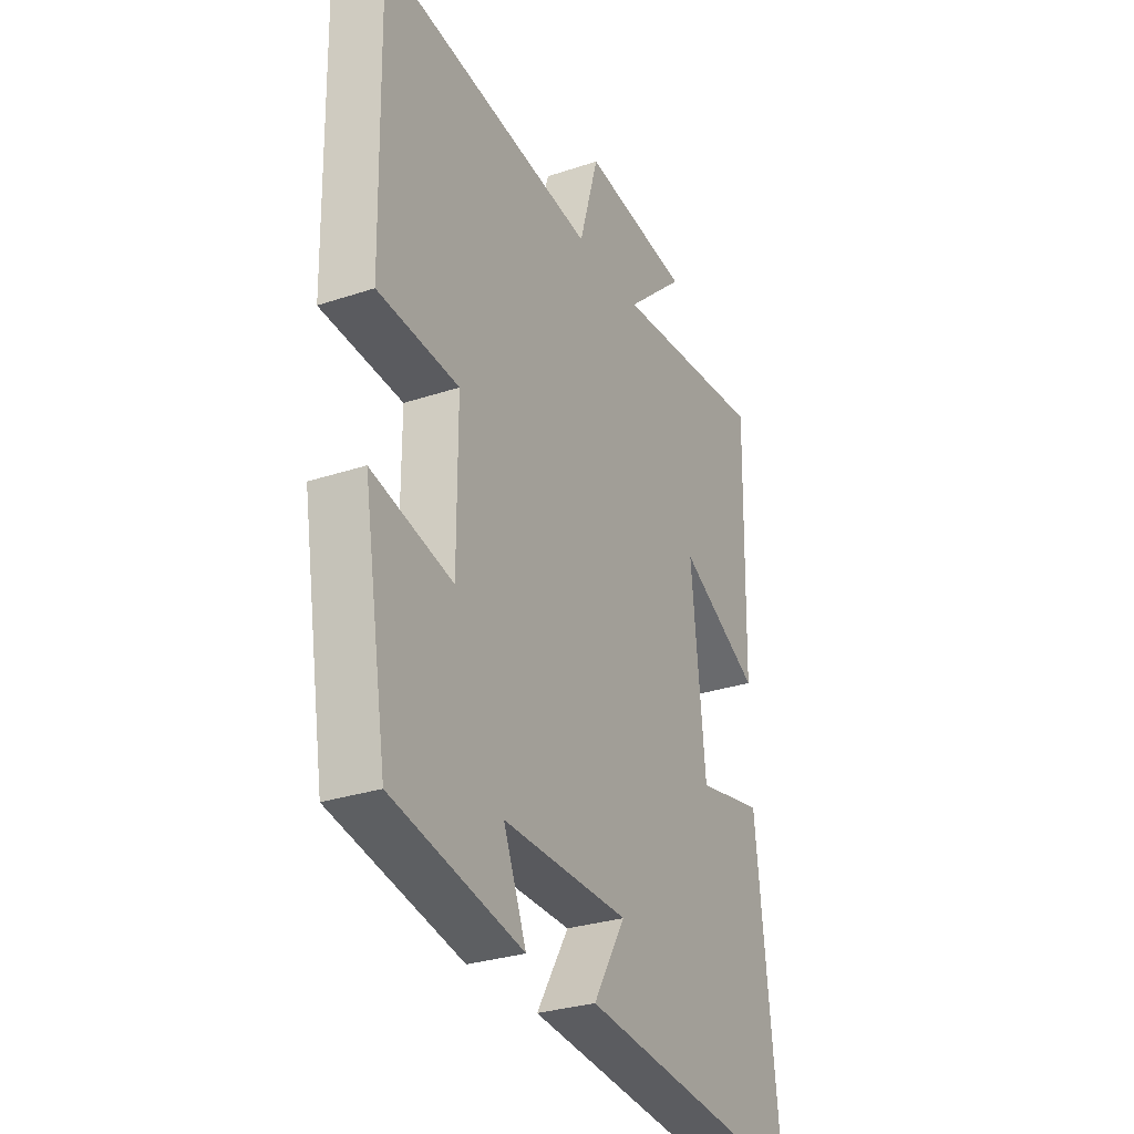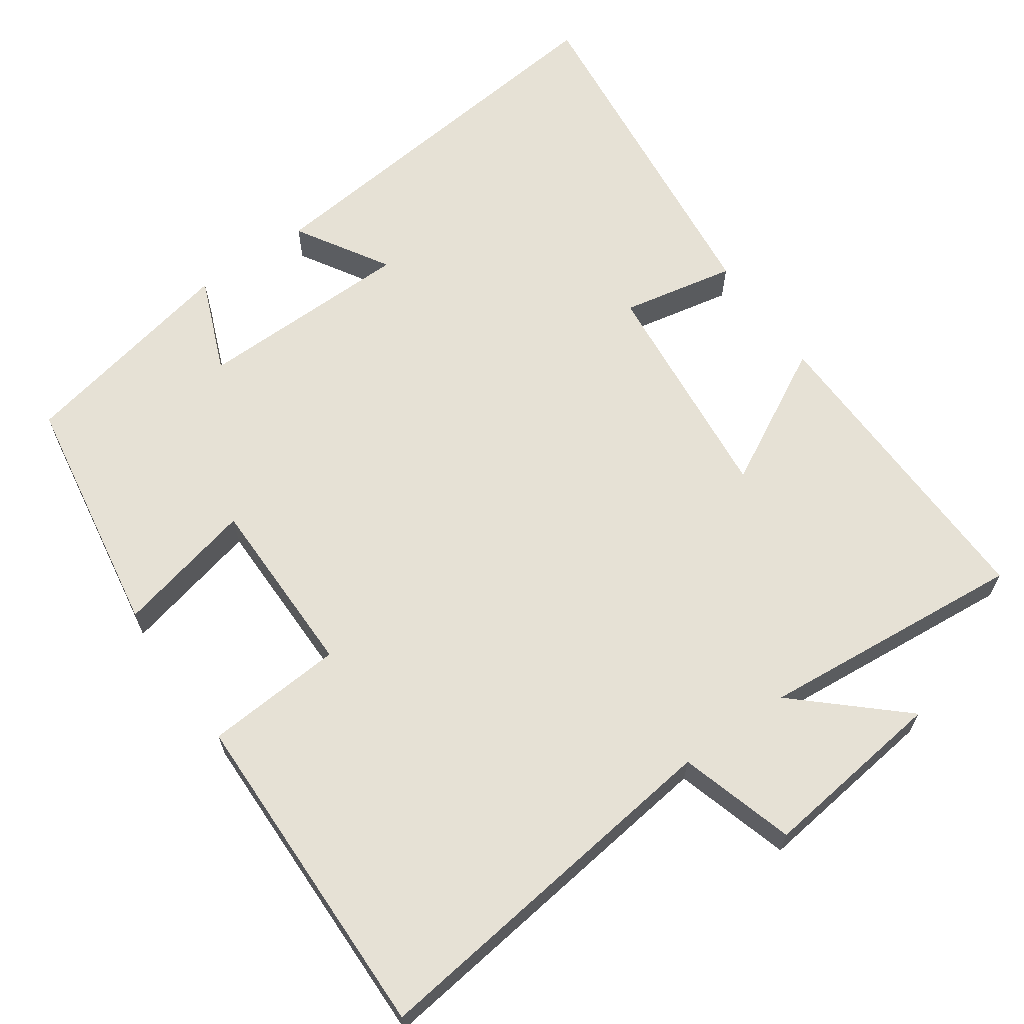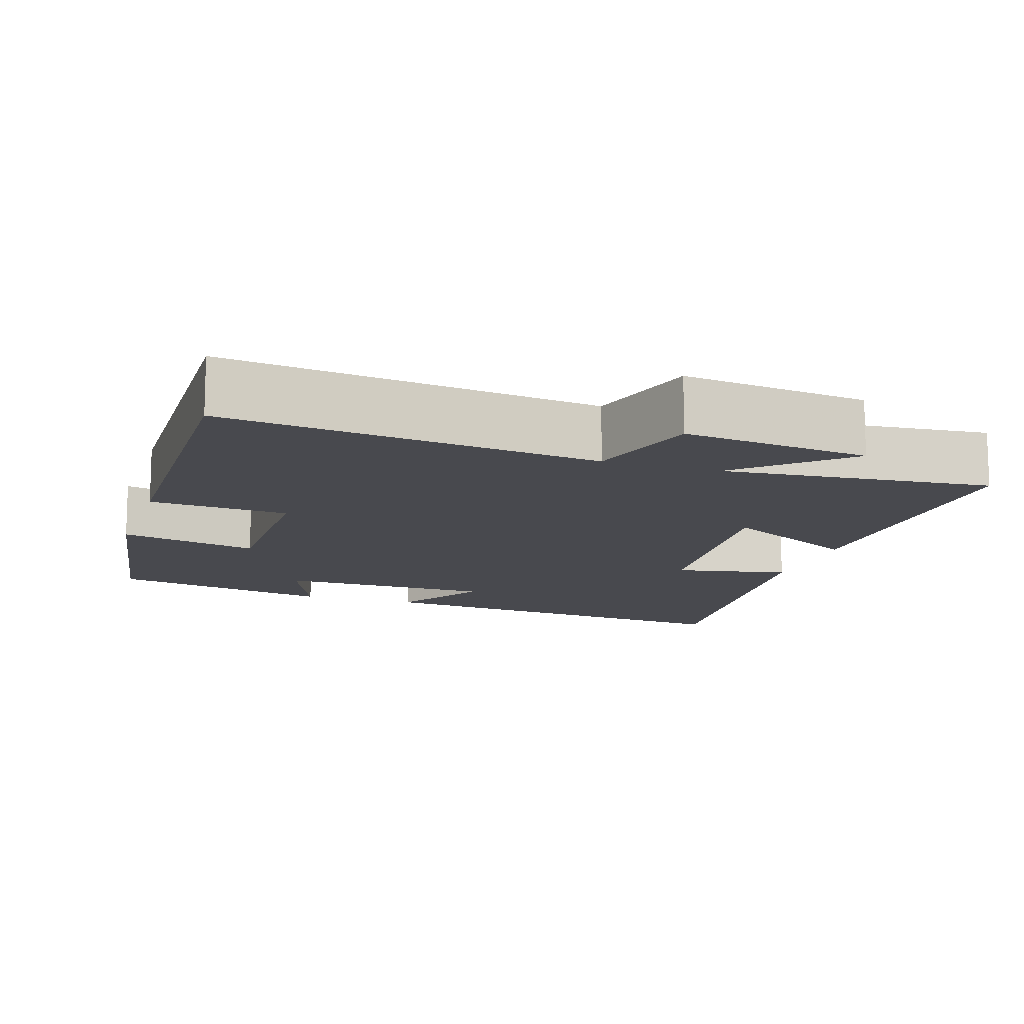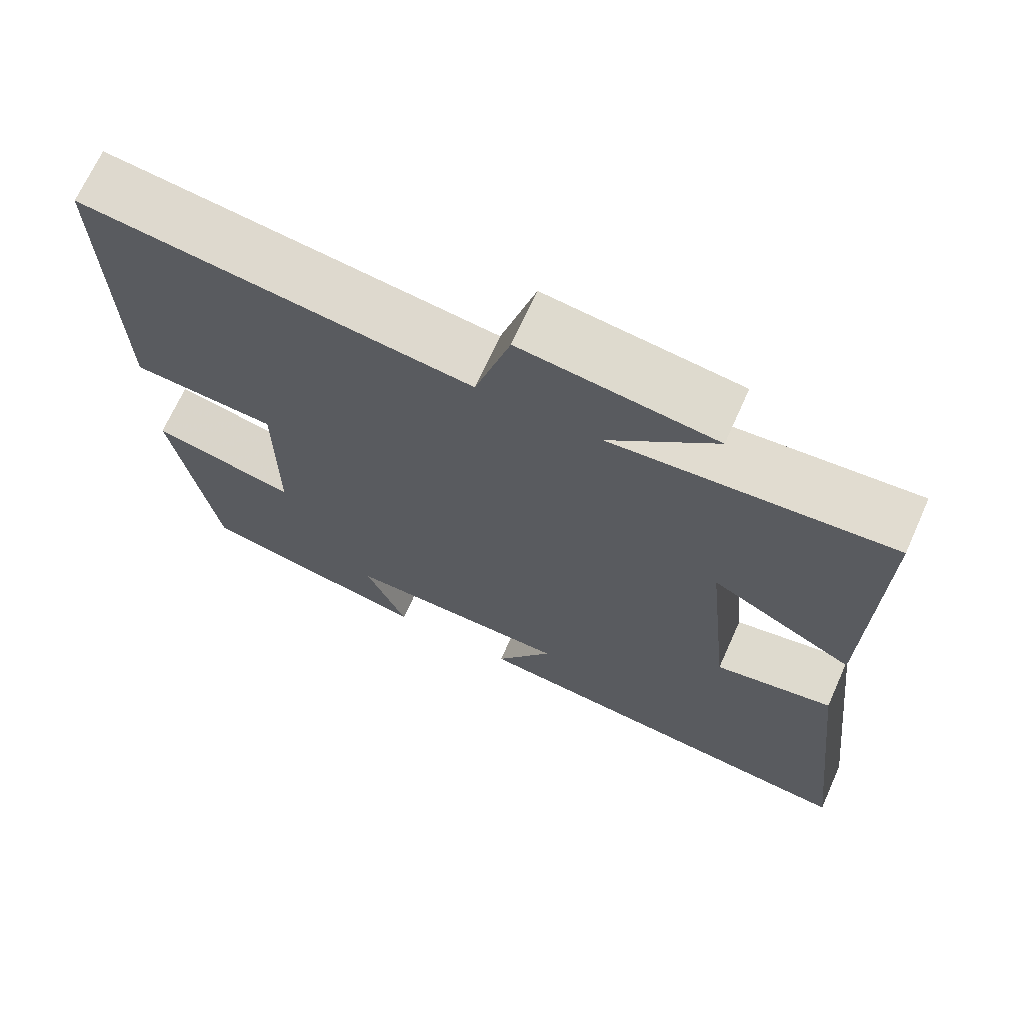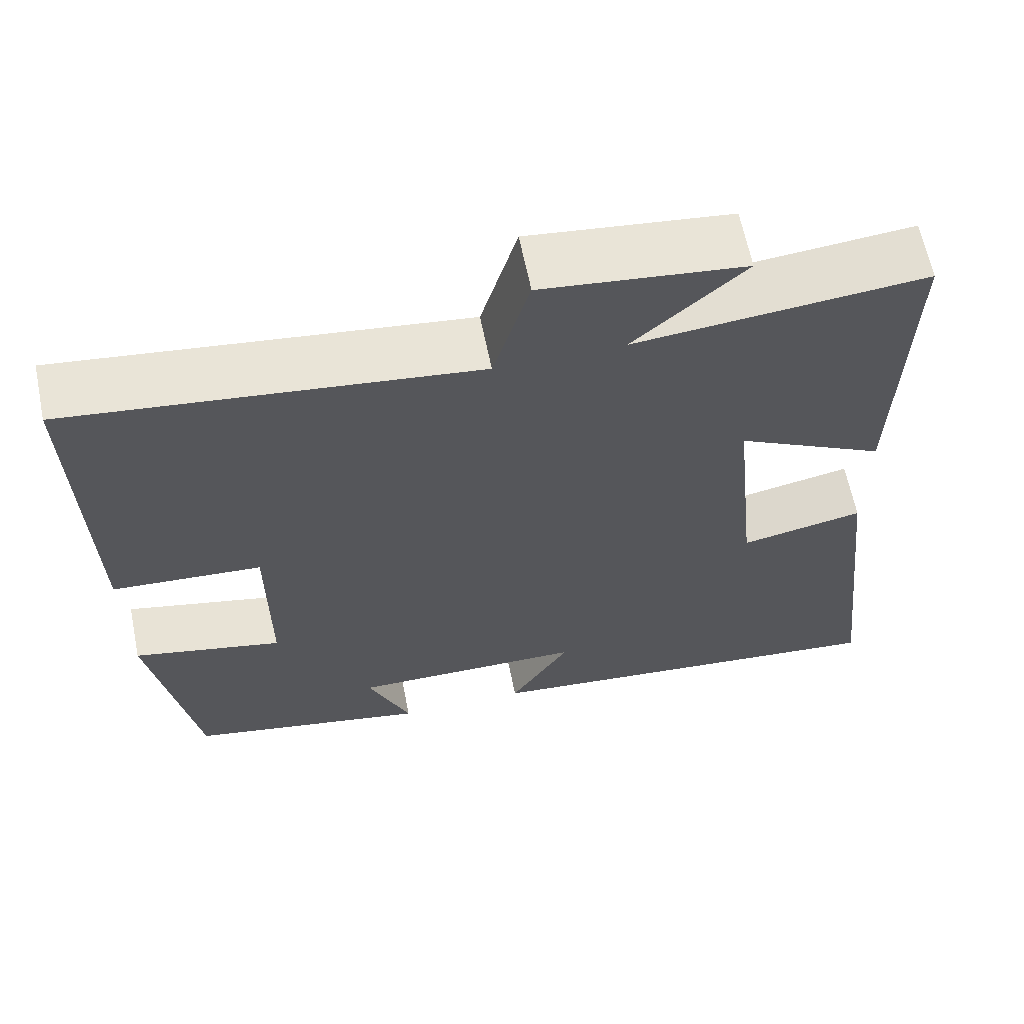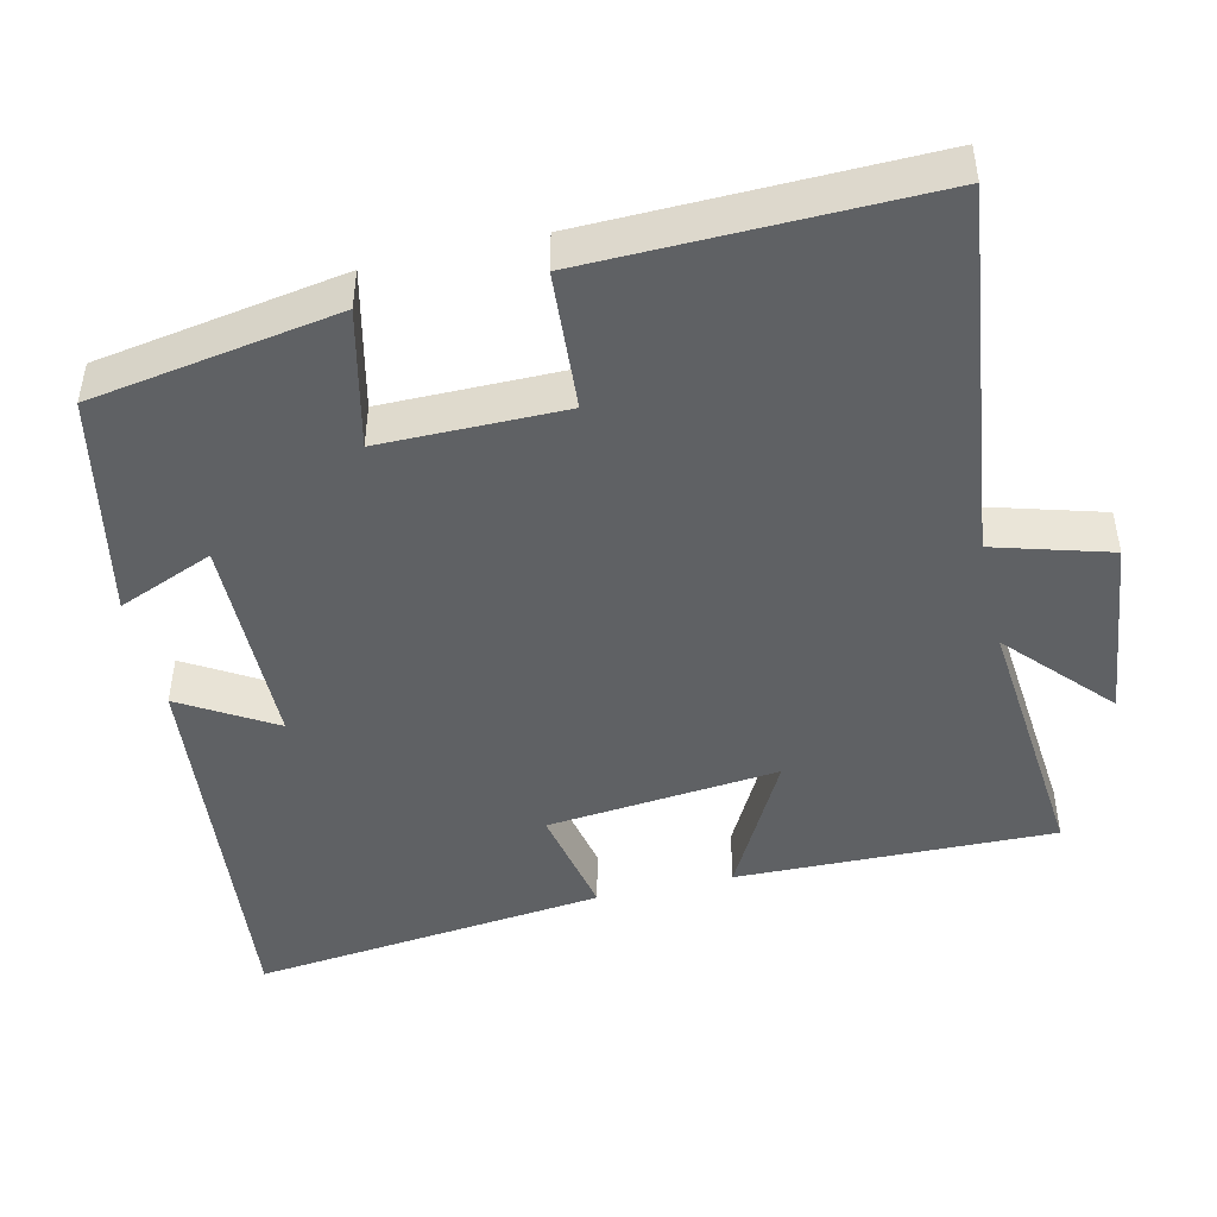
<metadata>
{"format":"obj","ext":"obj","renderer":"f3d","projection":"perspective","resolution":1024,"background":"white","views":[{"elev":-29.5,"azim":-63.8,"up":"+Z"},{"elev":64.7,"azim":-35.2,"up":"+Y"},{"elev":-12.7,"azim":-18.0,"up":"+Y"},{"elev":69.2,"azim":24.2,"up":"+Z"},{"elev":63.7,"azim":-11.5,"up":"+Z"},{"elev":-46.3,"azim":-76.9,"up":"+Y"}]}
</metadata>
<code>
v 0.554 0.07 -0.554
v 0.02 0.07 -0.5
v 0.095 0.07 -0.375
v -0.197 0.07 -0.371
v -0.144 0.07 -0.5
v -0.445 0.07 -0.438
v -0.5 0.07 -0.107
v -0.314 0.07 -0.15
v -0.314 0.07 0.096
v -0.5 0.07 0.109
v -0.509 0.07 0.562
v -0.008 0.07 0.5
v 0.037 0.07 0.655
v 0.287 0.07 0.625
v 0.15 0.07 0.5
v 0.509 0.07 0.533
v 0.5 0.07 0.106
v 0.314 0.07 0.205
v 0.346 0.07 -0.107
v 0.5 0.07 -0.076
v 0.554 0 -0.554
v 0.02 0 -0.5
v 0.095 0 -0.375
v -0.197 0 -0.371
v -0.144 0 -0.5
v -0.445 0 -0.438
v -0.5 0 -0.107
v -0.314 0 -0.15
v -0.314 0 0.096
v -0.5 0 0.109
v -0.509 0 0.562
v -0.008 0 0.5
v 0.037 0 0.655
v 0.287 0 0.625
v 0.15 0 0.5
v 0.509 0 0.533
v 0.5 0 0.106
v 0.314 0 0.205
v 0.346 0 -0.107
v 0.5 0 -0.076
f 1 2 3
f 20 1 3
f 19 20 3
f 18 19 3 4
f 15 16 17 18
f 15 18 4
f 12 13 14 15
f 12 15 4
f 9 10 11 12
f 8 9 12 4
f 6 7 8
f 5 6 8
f 4 5 8
f 23 22 21
f 23 21 40
f 23 40 39
f 24 23 39 38
f 38 37 36 35
f 24 38 35
f 35 34 33 32
f 24 35 32
f 32 31 30 29
f 24 32 29 28
f 28 27 26
f 28 26 25
f 28 25 24
f 1 21 22 2
f 2 22 23 3
f 3 23 24 4
f 4 24 25 5
f 5 25 26 6
f 6 26 27 7
f 7 27 28 8
f 8 28 29 9
f 9 29 30 10
f 10 30 31 11
f 11 31 32 12
f 12 32 33 13
f 13 33 34 14
f 14 34 35 15
f 15 35 36 16
f 16 36 37 17
f 17 37 38 18
f 18 38 39 19
f 19 39 40 20
f 20 40 21 1

</code>
